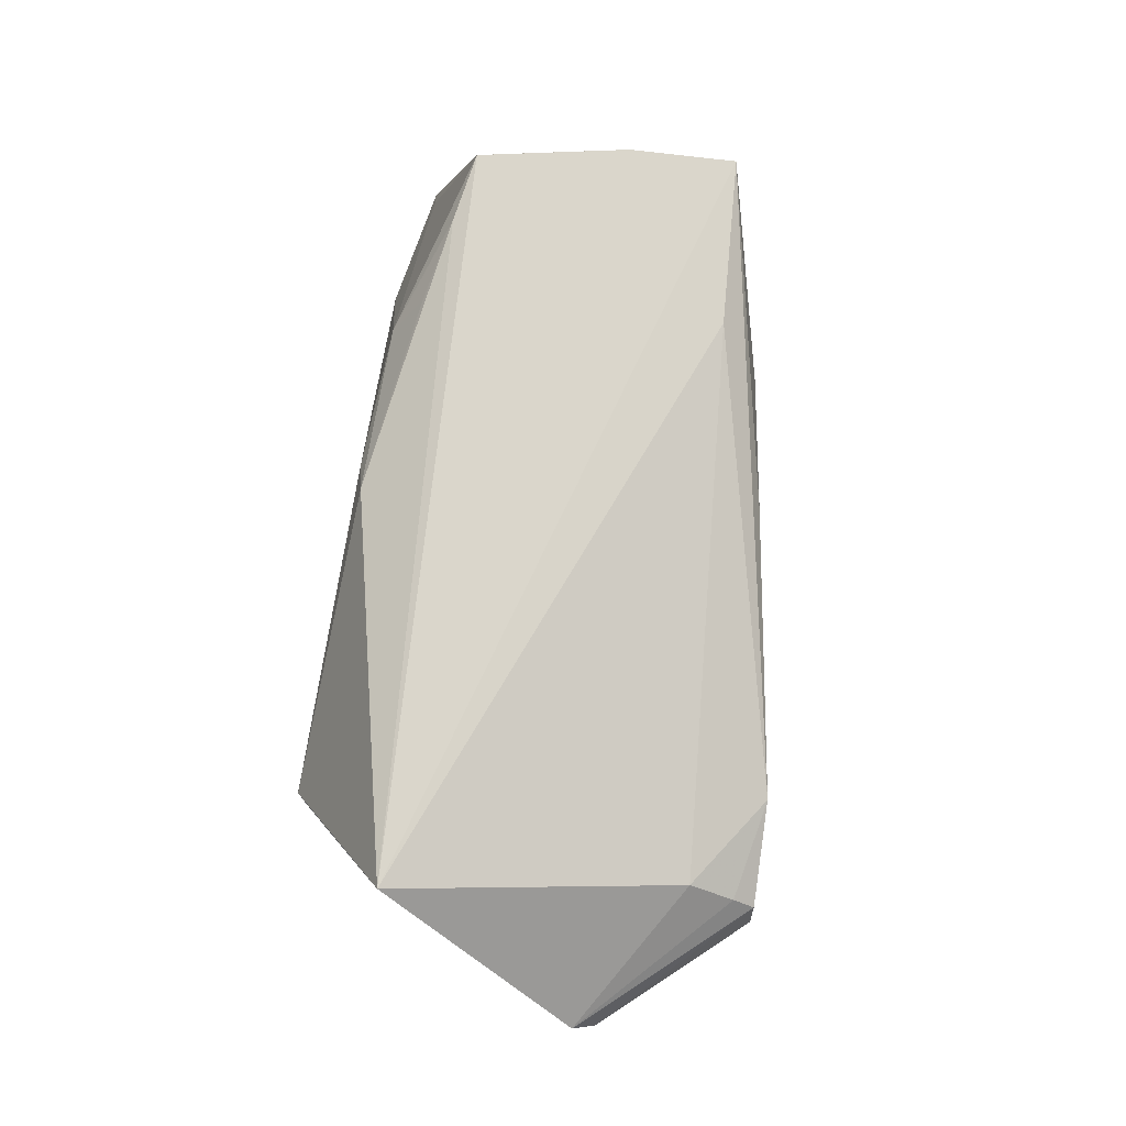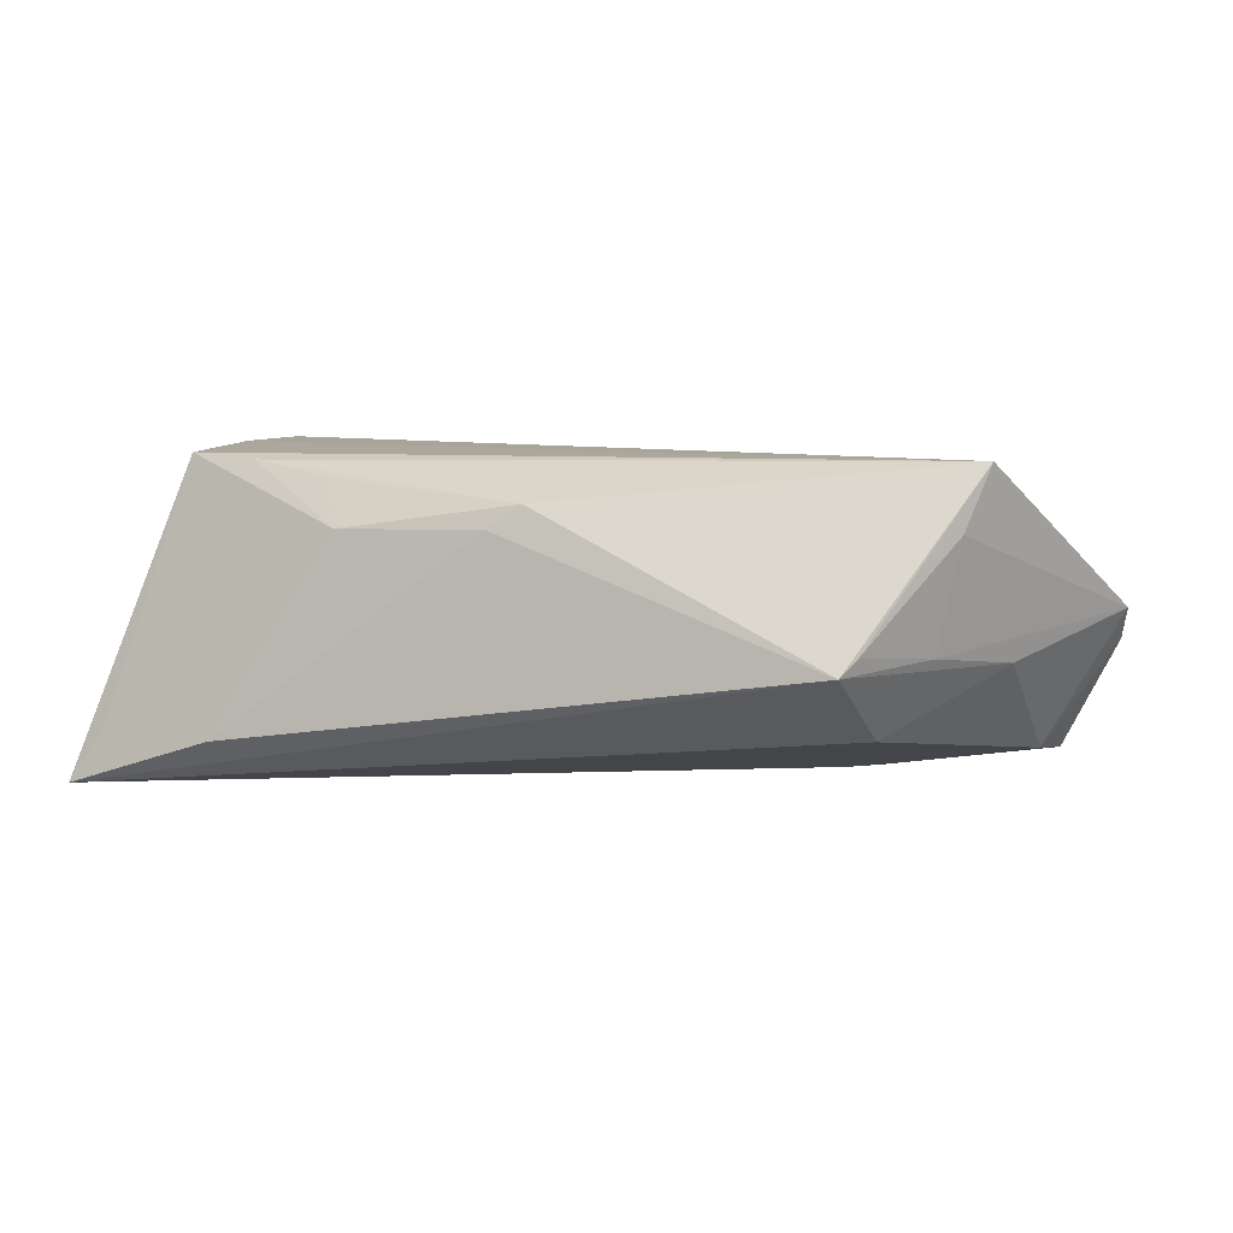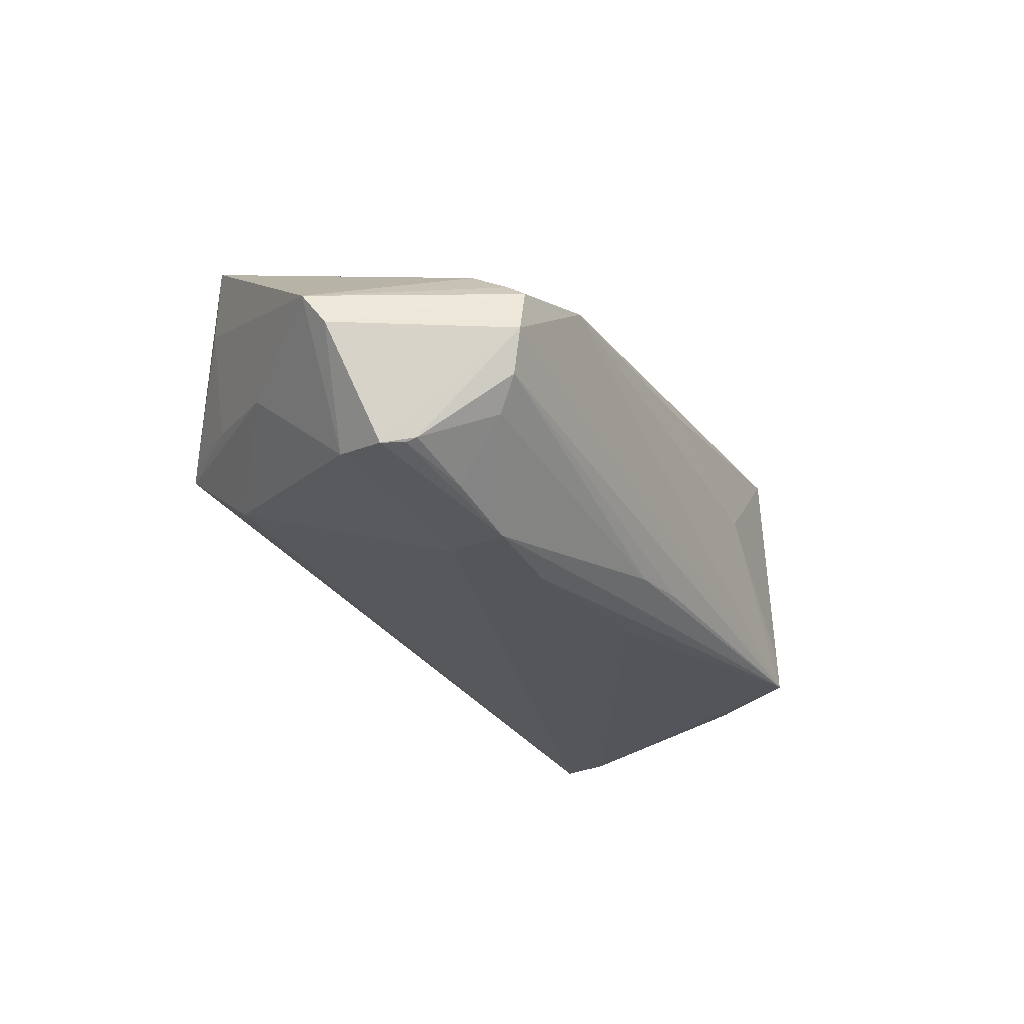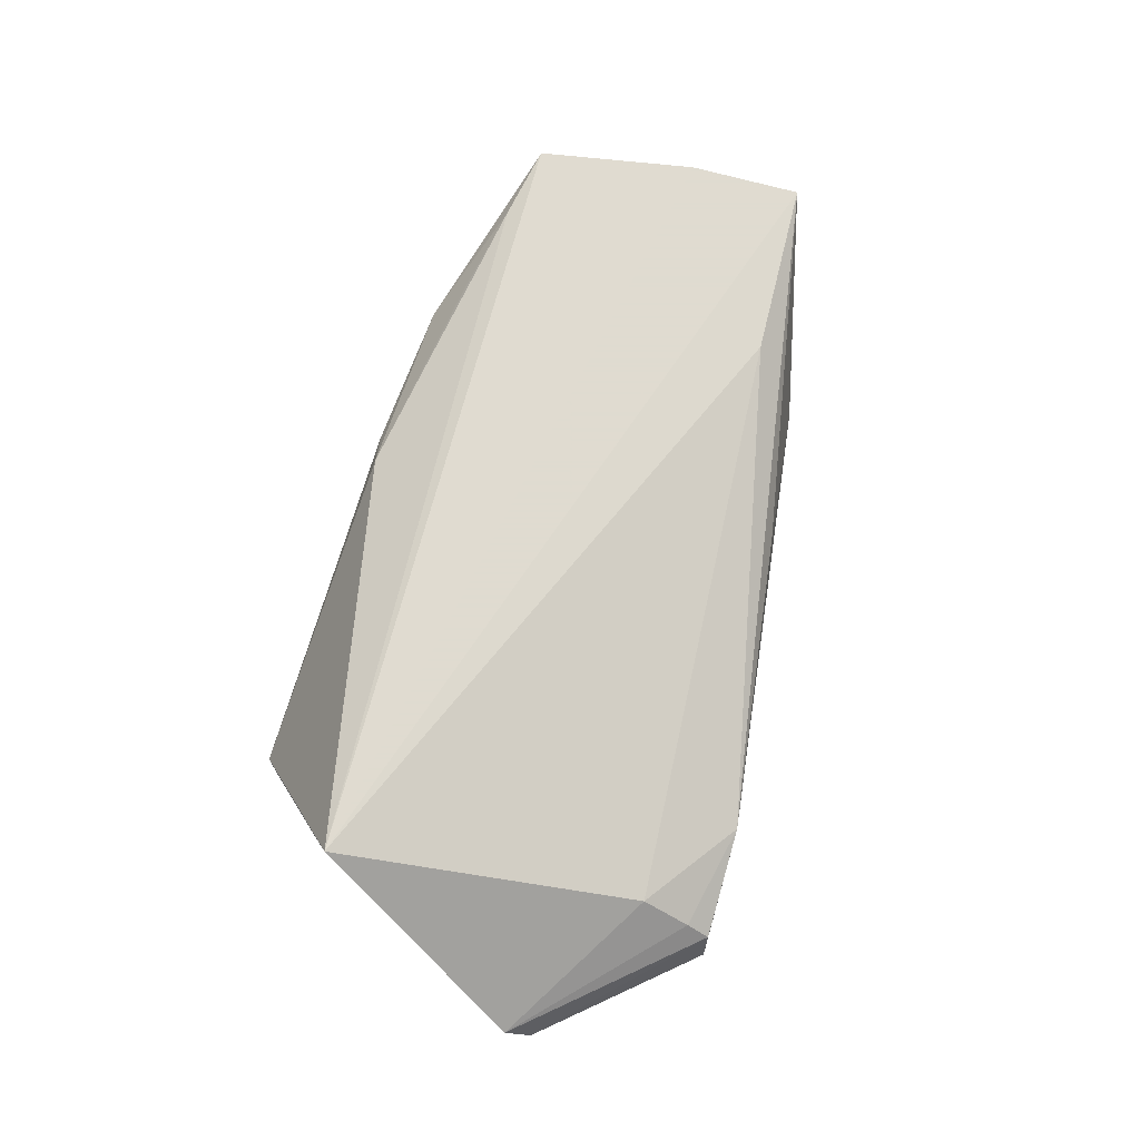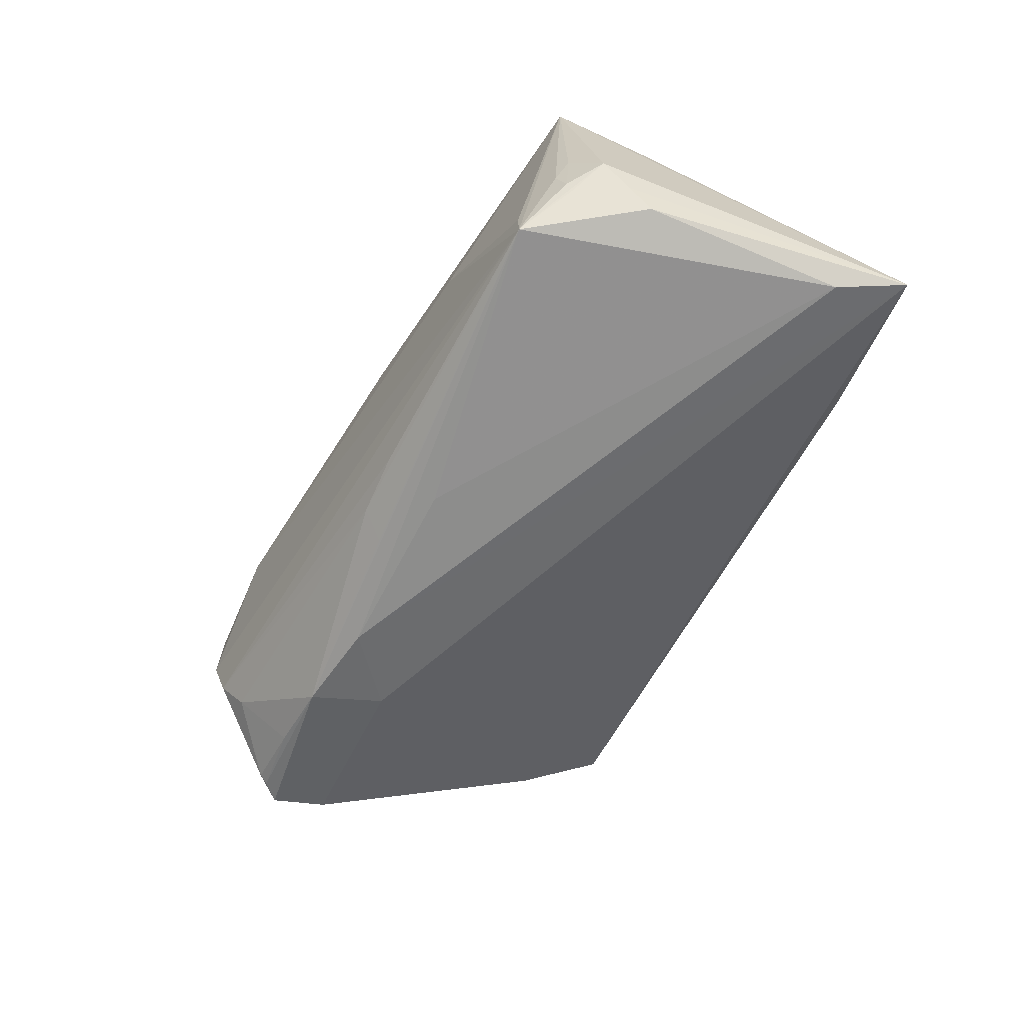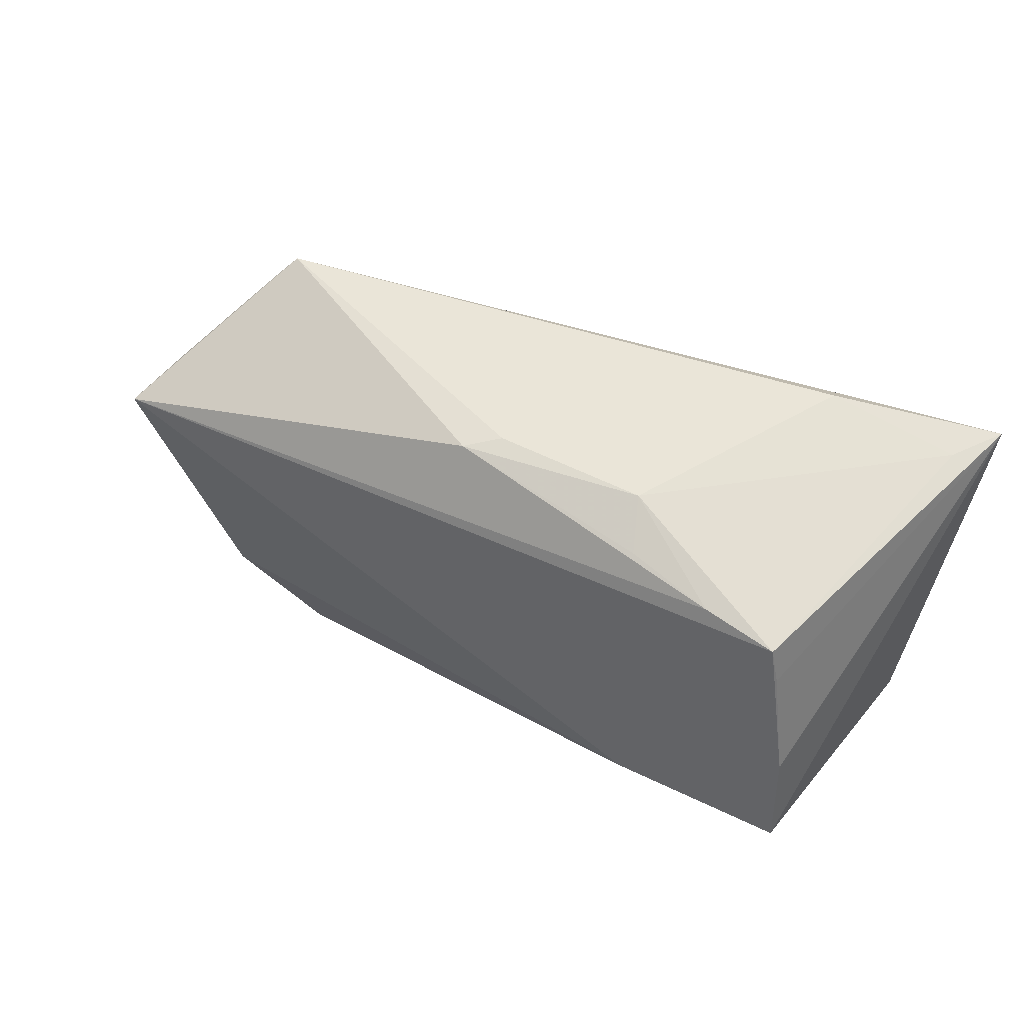
<metadata>
{"format":"obj","ext":"obj","renderer":"f3d","projection":"perspective","resolution":1024,"background":"white","views":[{"elev":74.1,"azim":-82.2,"up":"+Z"},{"elev":7.1,"azim":-160.7,"up":"+Z"},{"elev":-25.5,"azim":-56.6,"up":"+Z"},{"elev":70.2,"azim":-73.7,"up":"+Z"},{"elev":-61.4,"azim":65.5,"up":"+Z"},{"elev":45.1,"azim":30.3,"up":"+Y"}]}
</metadata>
<code>
v -0.03738 0.02881 0.0003528
v 0.057 0.02729 -0.01372
v 0.02855 -0.02278 0.00336
v -0.04294 -0.02764 0.007079
v 0.04861 0.01822 0.02044
v 0.02919 -0.01705 0.02043
v -0.04191 -0.02601 -0.01019
v 0.05583 -0.005912 -0.01679
v -0.06119 -0.009529 0.00249
v 0.05615 -0.008876 -0.01306
v -0.0272 -0.008566 -0.01881
v 0.05264 -0.01528 -0.01237
v -0.04452 -0.03057 -0.0006035
v 0.007479 -0.02496 0.01164
v -0.002354 -0.01919 -0.01905
v -0.03737 0.01921 -0.01028
v 0.02552 0.02649 0.01232
v 0.05268 -0.01617 -0.01095
v 0.006063 0.02761 0.01283
v -0.06015 -0.01246 -0.00164
v 0.02798 0.02246 0.01799
v -0.0402 -0.01887 -0.01743
v -0.04653 0.01862 0.01304
v 2.156e-05 -0.02233 -0.01636
v 0.05192 -0.001858 0.02094
v -0.04232 -0.02177 0.01084
v -0.02989 -0.01825 -0.02007
v 0.04959 0.01323 0.02027
v 0.008511 -0.02239 -0.01604
v 0.001901 0.02665 0.01579
v -0.02997 -0.0304 0.008757
v 0.05742 0.01947 -0.02085
v 0.0405 0.03057 -0.01296
v -0.03568 0.03057 -0.001707
v -0.05033 0.006604 -0.002485
v -0.05129 -0.008581 -0.01487
v 0.007454 -0.01499 -0.02016
v -0.05273 -0.01579 -0.01592
v 0.04621 -0.02023 -0.0132
v 0.05162 -0.0172 -0.007158
v 0.05645 -0.01255 -0.008479
v 0.06119 0.02809 -0.01969
v 0.05308 -0.01588 -0.003006
v -0.04327 -0.03046 0.004918
v 0.04662 -0.02025 -0.01765
v -0.04914 0.01574 0.02094
v -0.05056 -0.01803 -0.01554
v 0.05212 -0.01607 0.02094
v -0.04348 -0.029 -0.00611
v 0.03913 0.02004 0.01981
v -0.04994 -0.01923 -0.01494
v -0.01712 -0.01617 -0.02094
v -0.04359 0.01868 -0.0007458
f 42 48 41
f 9 46 23
f 9 44 4
f 44 31 4
f 48 45 40
f 45 31 13
f 13 31 44
f 42 8 32
f 32 8 45
f 1 46 34
f 1 23 46
f 42 5 28
f 25 46 48
f 25 5 46
f 25 28 5
f 25 48 42
f 42 28 25
f 3 31 45
f 48 46 6
f 6 31 48
f 26 46 9
f 9 4 26
f 26 4 31
f 26 6 46
f 31 6 26
f 12 41 45
f 43 41 48
f 48 40 43
f 45 41 18
f 18 40 45
f 41 43 18
f 18 43 40
f 35 36 9
f 16 34 42
f 16 35 34
f 36 35 16
f 45 27 52
f 42 32 52
f 42 34 33
f 2 5 42
f 2 17 5
f 42 33 2
f 2 33 17
f 34 46 30
f 39 45 48
f 48 3 39
f 39 3 45
f 48 31 14
f 14 3 48
f 31 3 14
f 41 12 10
f 42 41 10
f 10 8 42
f 45 8 10
f 10 12 45
f 53 1 34
f 34 35 53
f 23 1 53
f 9 23 53
f 53 35 9
f 36 16 11
f 27 38 11
f 11 38 36
f 11 16 42
f 42 52 11
f 11 52 27
f 15 27 45
f 45 24 15
f 15 24 27
f 29 24 45
f 20 38 13
f 20 44 9
f 20 13 44
f 9 36 20
f 36 38 20
f 24 29 49
f 45 13 49
f 49 29 45
f 37 32 45
f 45 52 37
f 37 52 32
f 19 33 34
f 34 30 19
f 17 33 19
f 19 30 17
f 5 17 50
f 46 5 50
f 50 30 46
f 13 38 51
f 51 49 13
f 17 30 21
f 21 50 17
f 30 50 21
f 22 51 47
f 47 51 38
f 27 22 47
f 47 38 27
f 7 51 22
f 49 51 7
f 7 22 27
f 27 24 7
f 24 49 7

</code>
